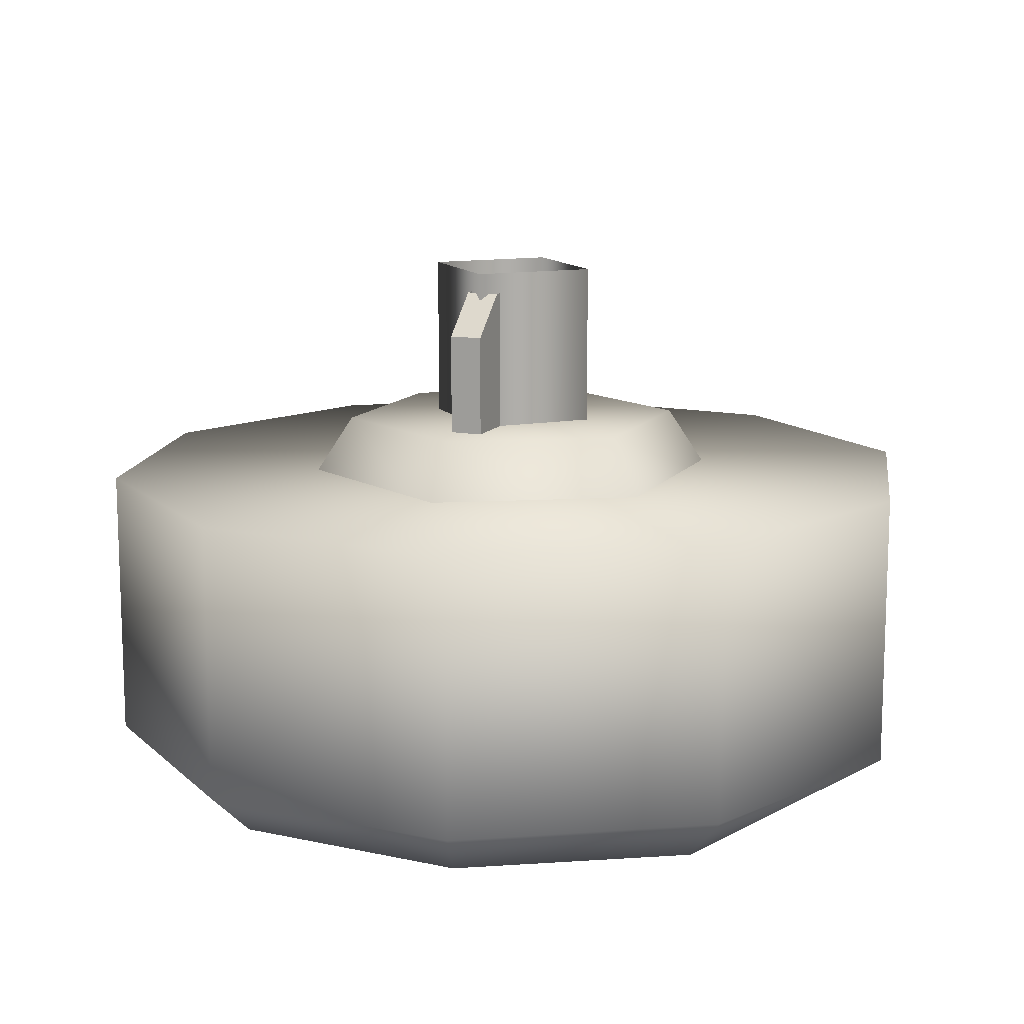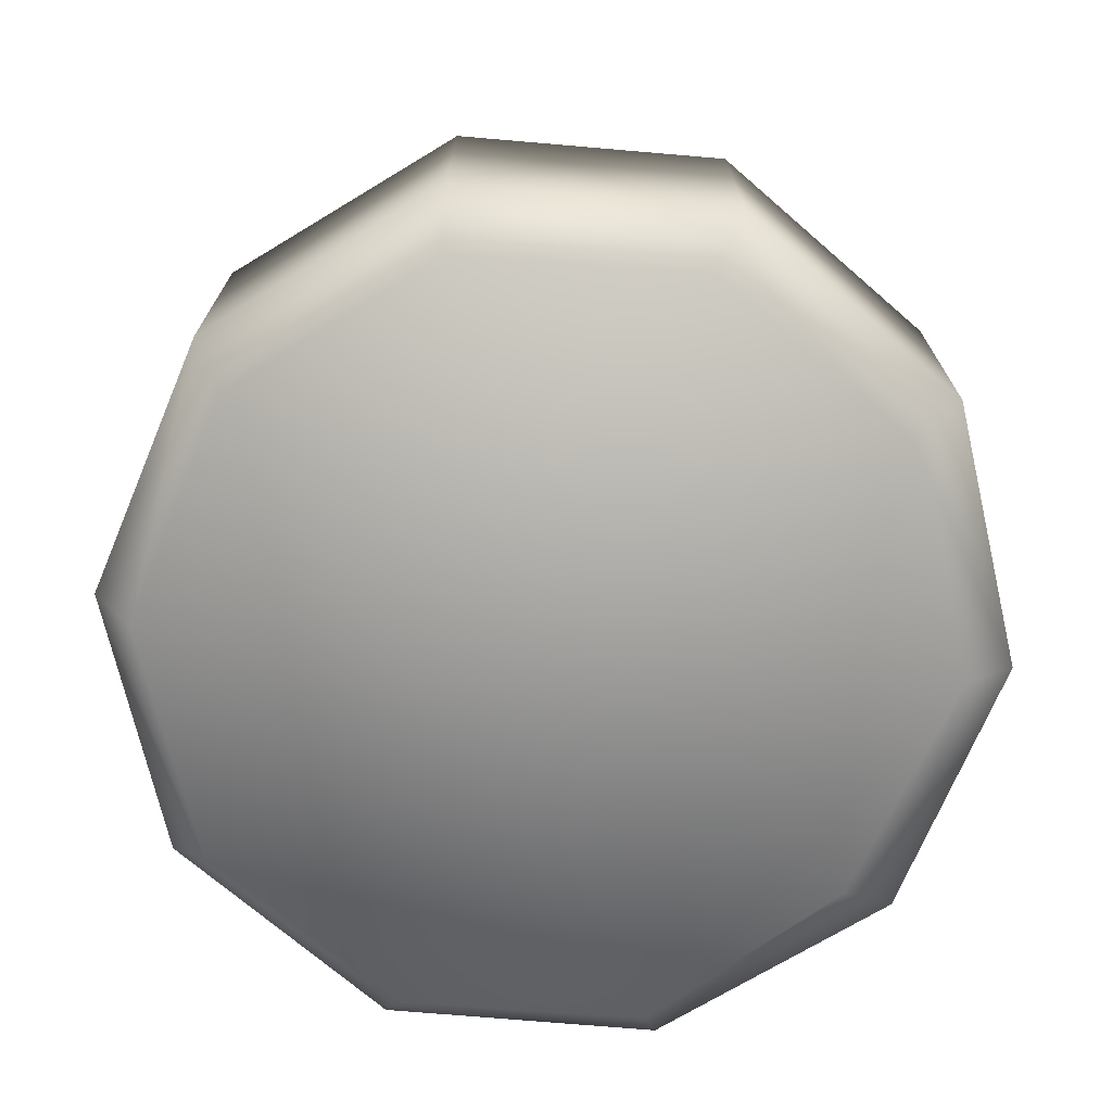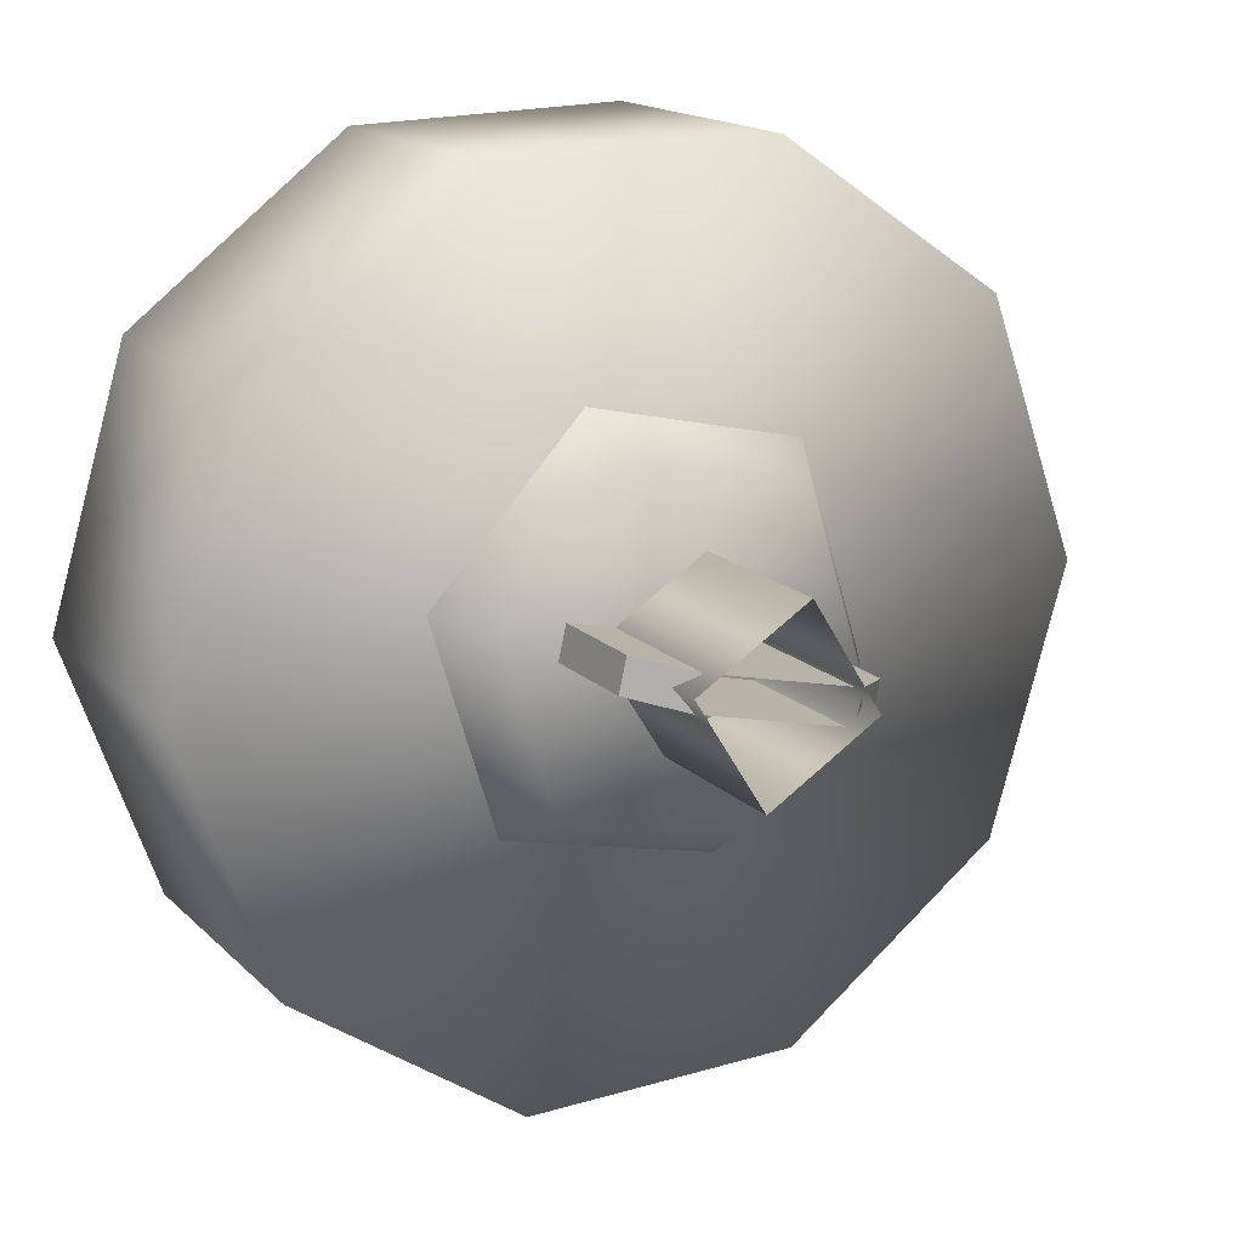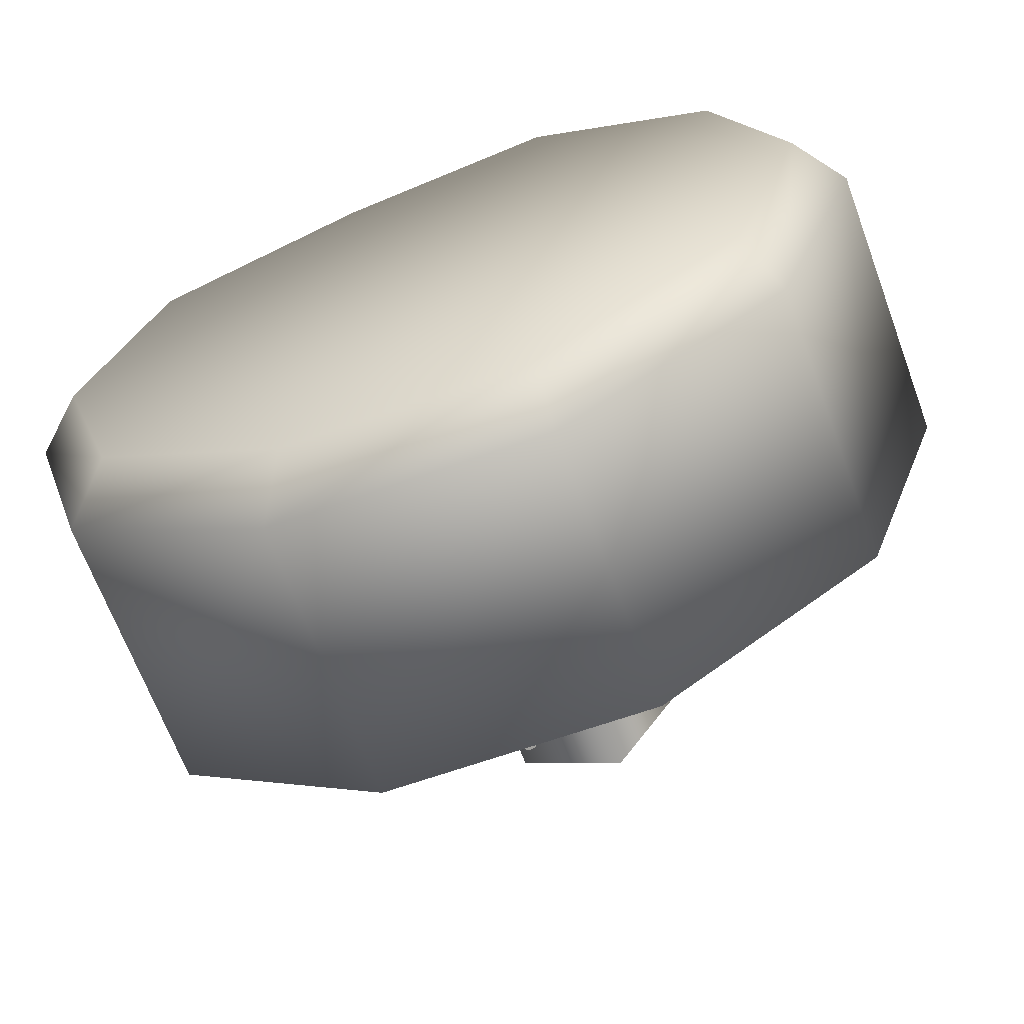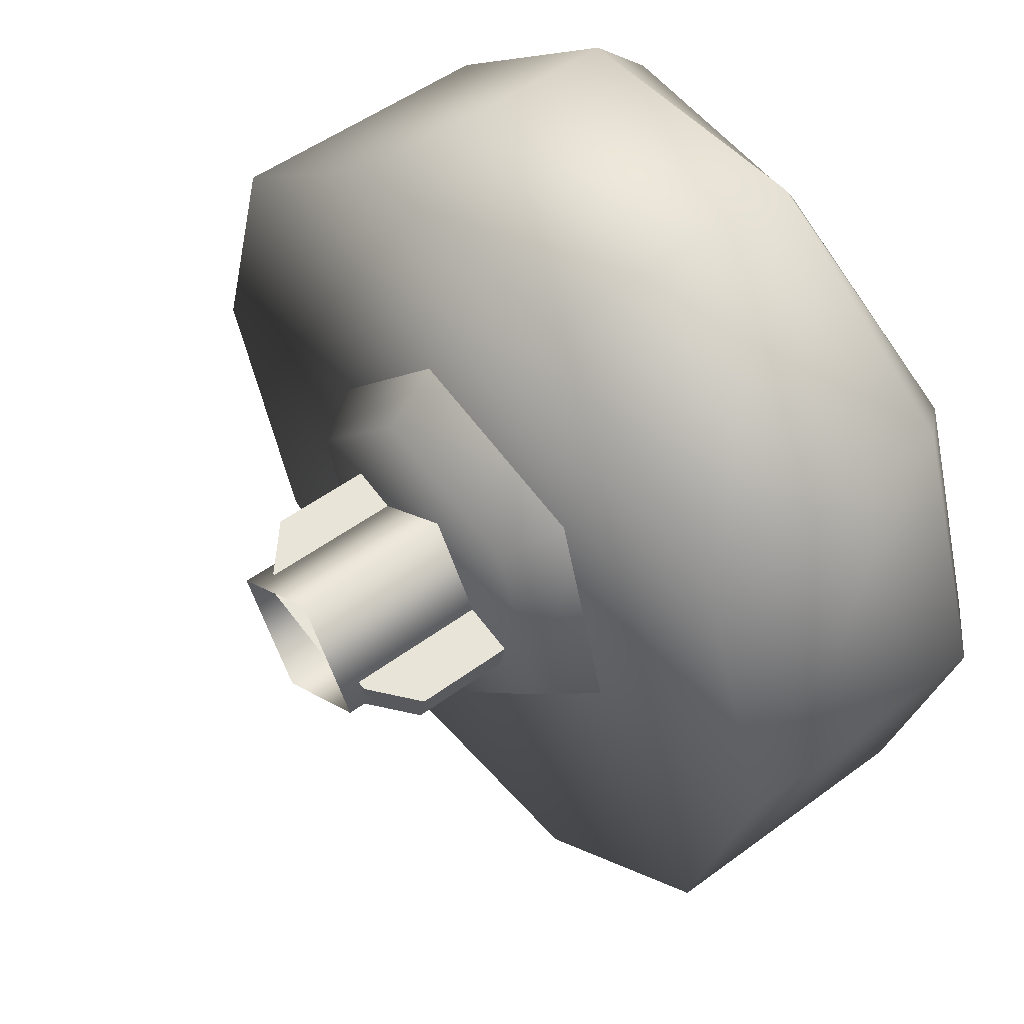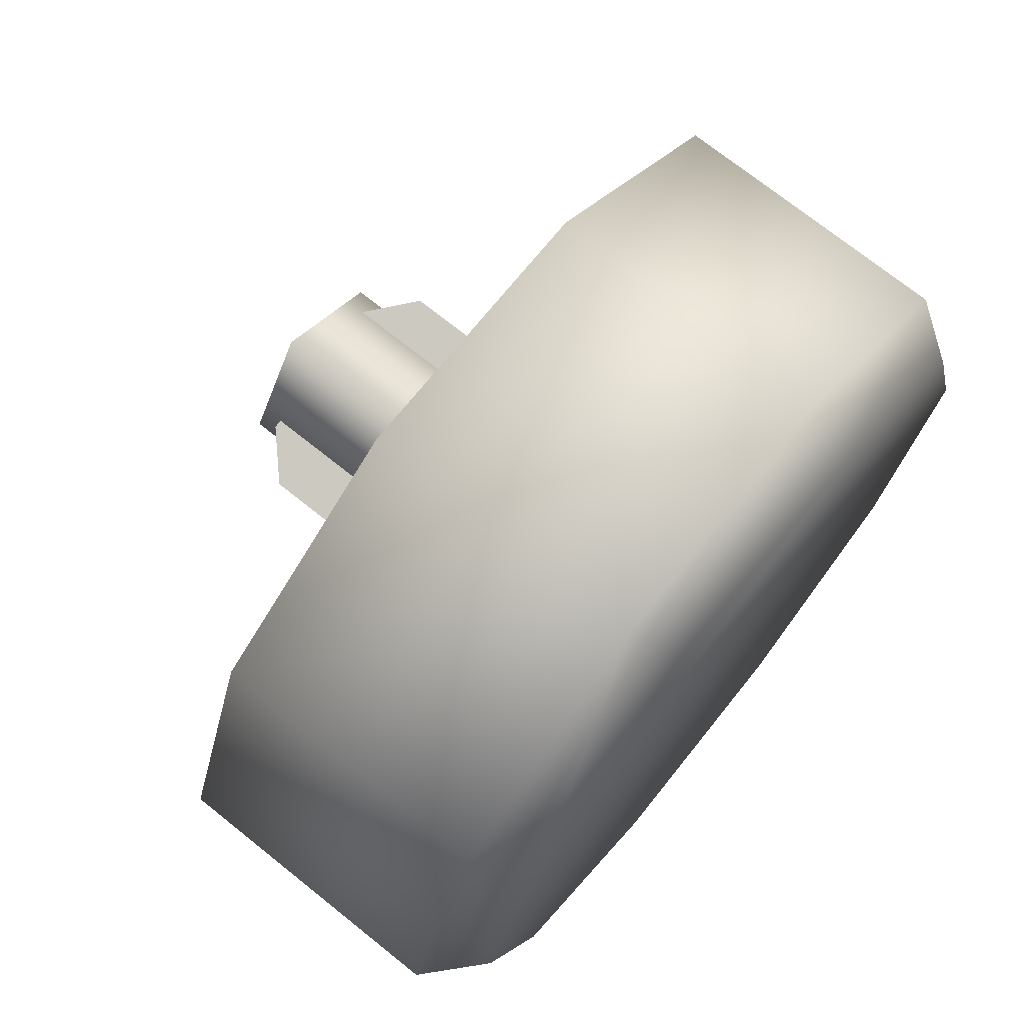
<metadata>
{"format":"obj","ext":"obj","renderer":"f3d","projection":"perspective","resolution":1024,"background":"white","views":[{"elev":12.6,"azim":99.8,"up":"+Z"},{"elev":-71.8,"azim":32.7,"up":"+Z"},{"elev":16.2,"azim":-28.6,"up":"+Y"},{"elev":-66.6,"azim":-159.7,"up":"+Y"},{"elev":50.9,"azim":51.1,"up":"+Y"},{"elev":72.8,"azim":128.6,"up":"+Y"}]}
</metadata>
<code>
g wheel_low_Cylinder.002
v 0.2401 0.383 -1.581
v -0.242 0.3696 -1.581
v -0.64 0.6421 -1.581
v -0.8018 1.096 -1.581
v -0.6656 1.559 -1.581
v -0.2834 1.853 -1.581
v 0.1988 1.867 -1.581
v 0.7585 1.14 -1.581
v 0.1872 0.4627 -2.173
v 0.2401 0.383 -2.084
v -0.2426 0.4573 -2.173
v -0.242 0.3696 -2.084
v -0.5934 0.7056 -2.173
v -0.64 0.6421 -2.084
v -0.7314 1.113 -2.173
v -0.8018 1.096 -2.084
v -0.6037 1.523 -2.173
v -0.6656 1.559 -2.084
v -0.2592 1.78 -2.173
v -0.2834 1.853 -2.084
v 0.1988 1.867 -2.084
v 0.6594 1.13 -2.173
v 0.7585 1.14 -2.084
v 0.6223 0.6773 -1.581
v 0.6223 0.6773 -2.084
v 0.5318 0.7197 -2.173
v 0.5967 1.594 -1.581
v 0.5967 1.594 -2.084
v 0.5215 1.537 -2.173
v 0.1499 1.768 -2.159
v 0.3765 1.027 -1.615
v 0.2888 1.047 -1.478
v 0.09827 0.7278 -1.615
v 0.2566 1.417 -1.615
v 0.1953 1.351 -1.478
v -0.1415 1.509 -1.615
v -0.1151 1.423 -1.478
v -0.4198 1.21 -1.615
v -0.3321 1.189 -1.478
v -0.2998 0.8191 -1.615
v -0.2386 0.885 -1.478
v 0.07185 0.8138 -1.478
v -0.2356 1.137 -1.565
v -0.2356 1.137 -1.295
v 0.1917 1.039 -1.565
v -0.2222 1.195 -1.565
v -0.2222 1.195 -1.295
v 0.2051 1.097 -1.565
v 0.2051 1.097 -1.295
v 0.1263 1.115 -1.22
v 0.1917 1.039 -1.295
v 0.1129 1.057 -1.22
v -0.1567 1.119 -1.22
v -0.1433 1.177 -1.22
v 0.1335 1.083 -1.552
v 0.1335 1.083 -1.183
v -0.05725 0.9631 -1.552
v 0.01397 1.273 -1.552
v 0.01397 1.273 -1.183
v -0.1768 1.154 -1.552
v -0.1768 1.154 -1.183
v -0.05725 0.9631 -1.183
g wheel_low_textures
f 3 4 16 14
f 18 5 6 20
f 28 27 8 23
f 6 7 21 20
f 1 2 12 10
f 4 5 18 16
f 12 2 3 14
f 10 12 11 9
f 12 14 13 11
f 14 16 15 13
f 16 18 17 15
f 18 20 19 17
f 19 30 29 22 26 9 11 13 15 17
f 28 23 22 29
f 25 10 9 26
f 24 1 10 25
f 8 24 25 23
f 23 25 26 22
f 21 7 27 28
f 3 2 1 24 8 27 7 6 5 4
f 21 28 29 30
f 20 21 30 19
f 34 35 32 31
f 31 32 42 33
f 36 37 35 34
f 38 39 37 36
f 40 41 39 38
f 33 42 41 40
f 42 32 35 37 39 41
f 47 46 43 44
f 45 51 52 53 44 43
f 49 48 46 47 54 50
f 51 45 48 49
f 49 50 52 51
f 44 53 54 47
f 58 59 56 55
f 55 56 62 57
f 60 61 59 58
f 57 62 61 60

</code>
